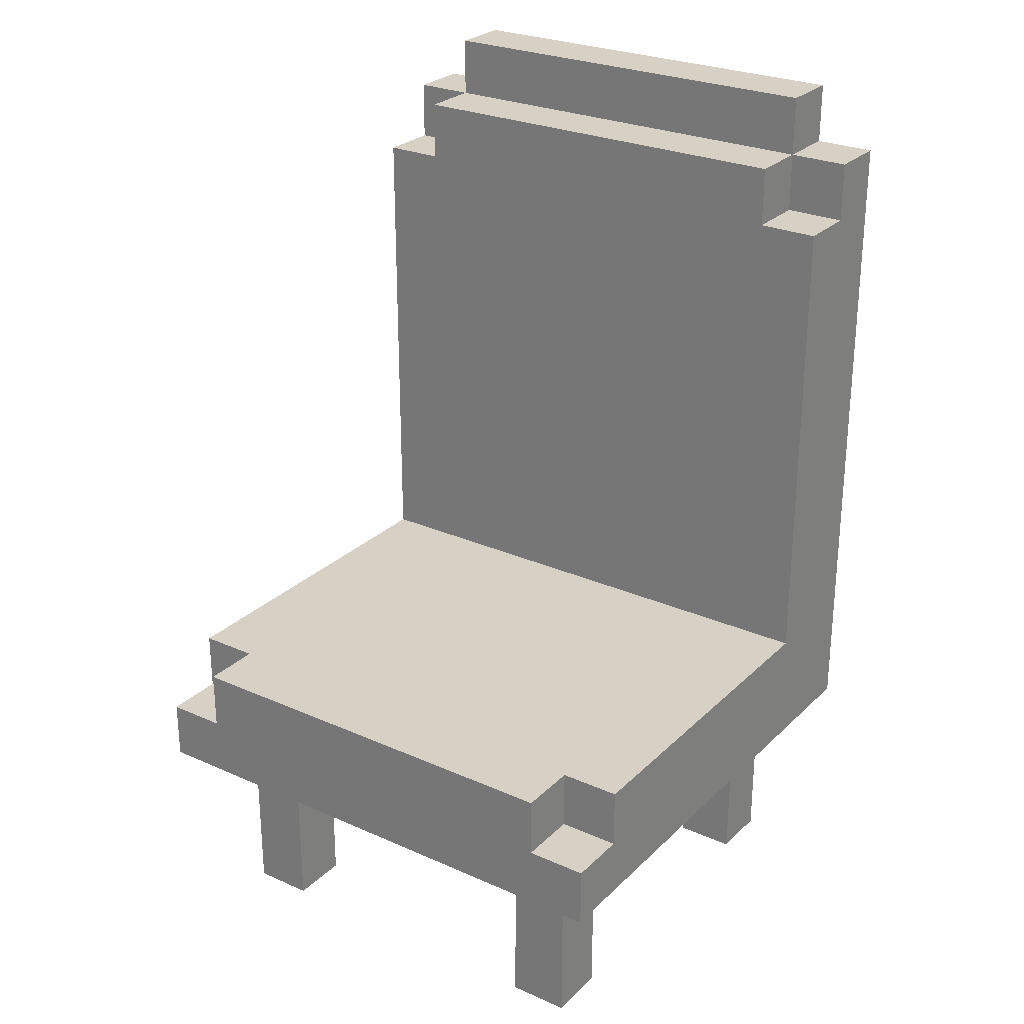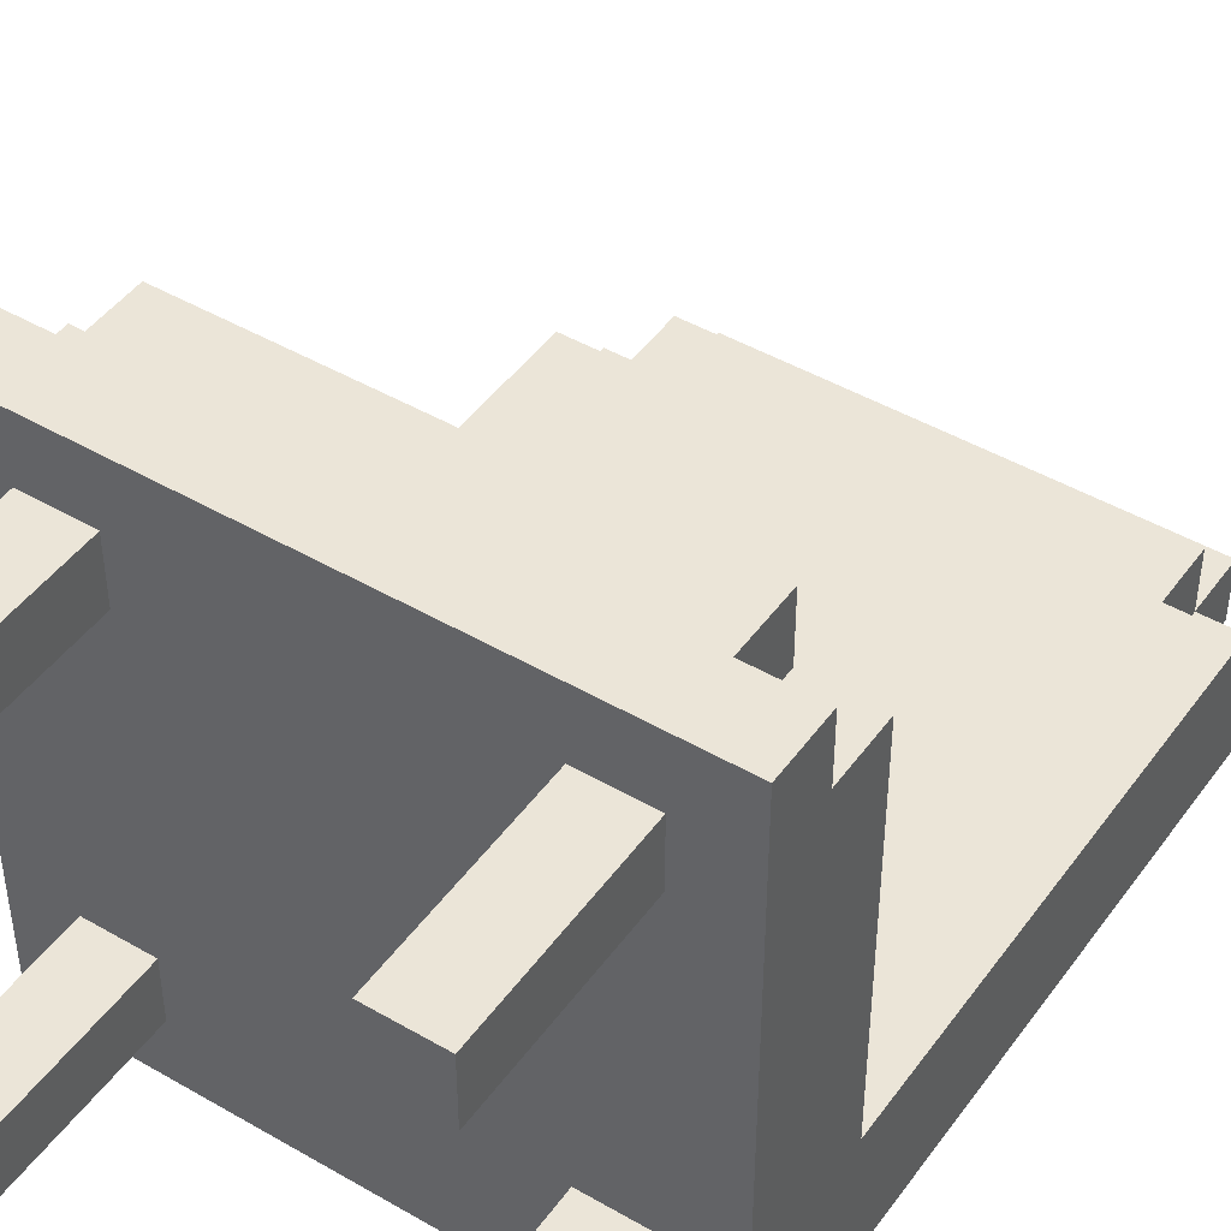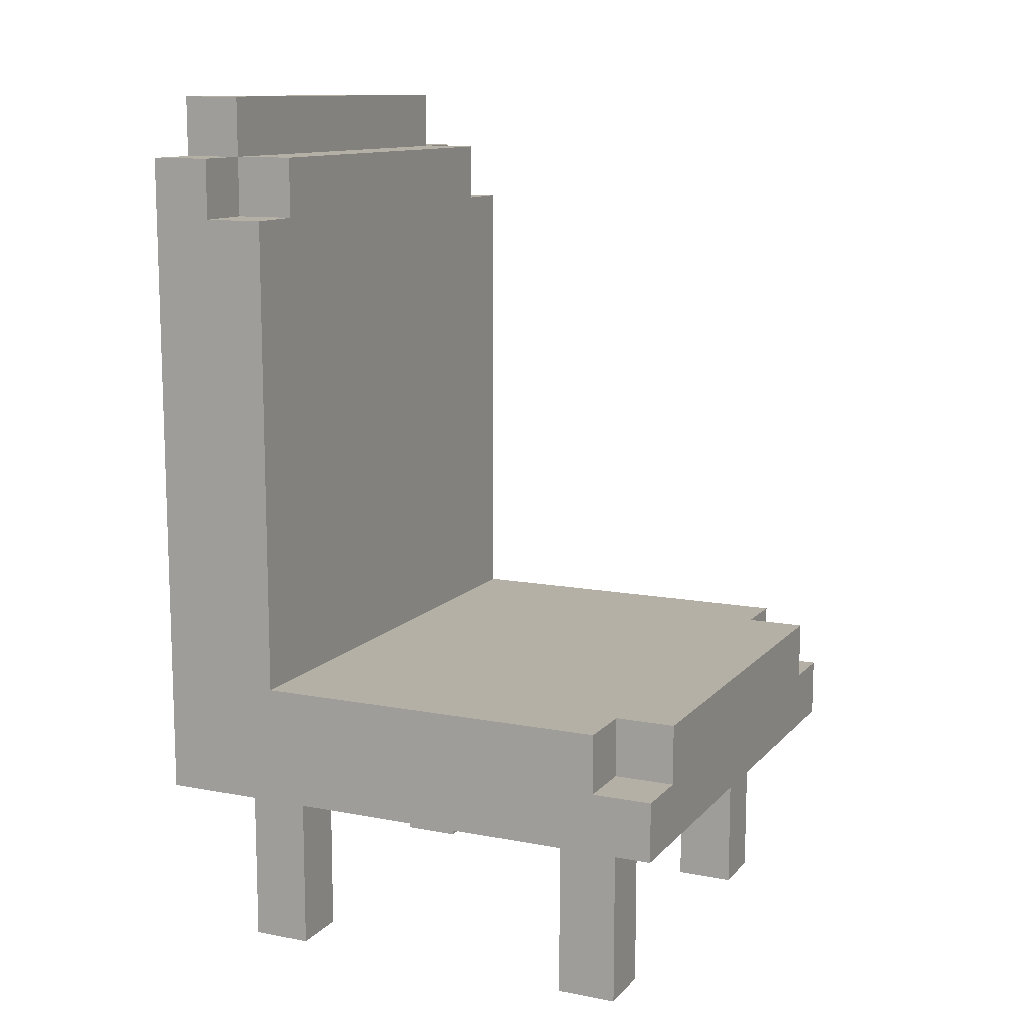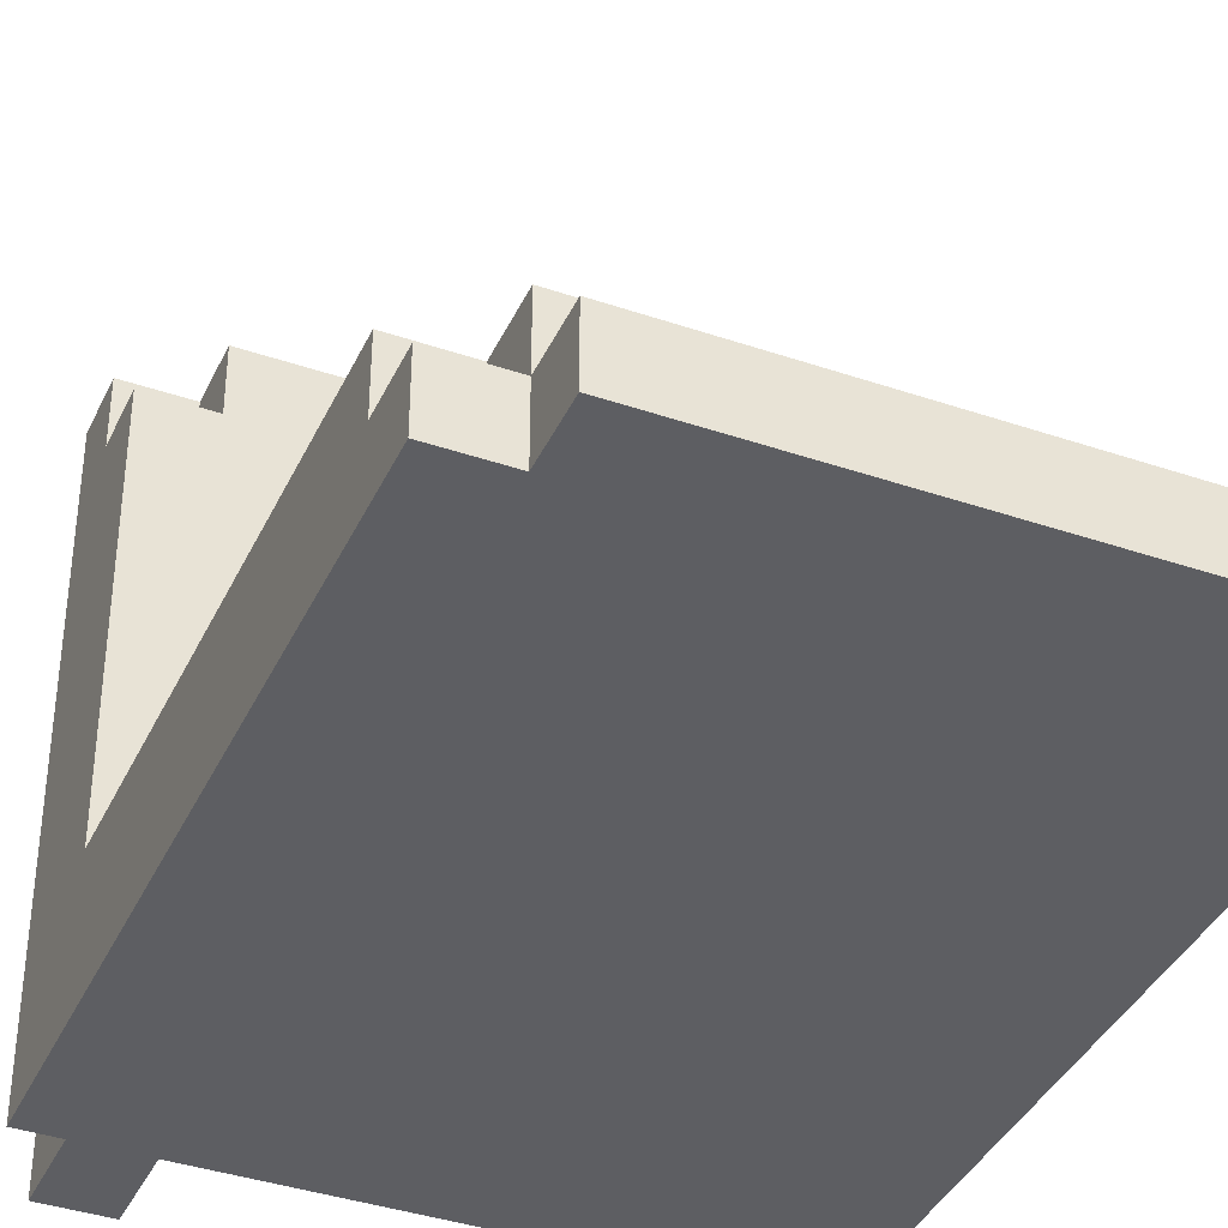
<metadata>
{"format":"obj","ext":"obj","renderer":"f3d","projection":"perspective","resolution":1024,"background":"white","views":[{"elev":26.8,"azim":34.7,"up":"+Y"},{"elev":45.8,"azim":33.7,"up":"+Z"},{"elev":11.7,"azim":-65.3,"up":"+Y"},{"elev":-38.8,"azim":156.8,"up":"+Z"}]}
</metadata>
<code>
o
v -0.5 0.3 0.5
v -0.5 0.3 0.4
v -0.5 0.3 -0.3
v -0.5 0.3 -0.4
v -0.5 0.4 0.5
v -0.5 0.4 0.4
v -0.5 0.4 0.3
v -0.5 0.4 -0.1
v -0.5 0.4 -0.2
v -0.5 0.4 -0.3
v -0.5 0.4 -0.4
v -0.5 0.5 0.4
v -0.5 0.5 0.3
v -0.5 0.5 -0.1
v -0.5 0.5 -0.2
v -0.5 0.5 -0.3
v -0.5 0.6 -0.2
v -0.5 0.6 -0.3
v -0.5 1.2 -0.2
v -0.5 1.2 -0.3
v -0.5 1.3 -0.2
v -0.5 1.3 -0.3
v -0.5 1.3 -0.4
v -0.5 1.4 -0.3
v -0.5 1.4 -0.4
v -0.4 0 0.4
v -0.4 0 0.3
v -0.4 0 -0.2
v -0.4 0 -0.3
v -0.4 0.1 0.4
v -0.4 0.1 0.3
v -0.4 0.1 -0.2
v -0.4 0.1 -0.3
v -0.4 0.3 0.4
v -0.4 0.3 0.3
v -0.4 0.3 -0.2
v -0.4 0.3 -0.3
v -0.4 0.4 0.5
v -0.4 0.4 0.4
v -0.4 0.5 0.5
v -0.4 0.5 0.4
v -0.4 1.3 -0.2
v -0.4 1.3 -0.3
v -0.4 1.4 -0.2
v -0.4 1.4 -0.3
v -0.4 1.4 -0.4
v -0.4 1.5 -0.3
v -0.4 1.5 -0.4
v 0.2 0 0.4
v 0.2 0 0.3
v 0.2 0 -0.2
v 0.2 0 -0.3
v 0.2 0.1 0.4
v 0.2 0.1 0.3
v 0.2 0.1 -0.2
v 0.2 0.1 -0.3
v 0.2 0.3 0.4
v 0.2 0.3 0.3
v 0.2 0.3 -0.2
v 0.2 0.3 -0.3
v -0.3 0 0.4
v -0.3 0 0.3
v -0.3 0 -0.2
v -0.3 0 -0.3
v -0.3 0.1 0.4
v -0.3 0.1 0.3
v -0.3 0.1 -0.2
v -0.3 0.1 -0.3
v -0.3 0.3 0.4
v -0.3 0.3 0.3
v -0.3 0.3 -0.2
v -0.3 0.3 -0.3
v 0.3 0 0.4
v 0.3 0 0.3
v 0.3 0 -0.2
v 0.3 0 -0.3
v 0.3 0.1 0.4
v 0.3 0.1 0.3
v 0.3 0.1 -0.2
v 0.3 0.1 -0.3
v 0.3 0.3 0.4
v 0.3 0.3 0.3
v 0.3 0.3 -0.2
v 0.3 0.3 -0.3
v 0.3 0.4 0.5
v 0.3 0.4 0.4
v 0.3 0.5 0.5
v 0.3 0.5 0.4
v 0.3 1.3 -0.2
v 0.3 1.3 -0.3
v 0.3 1.4 -0.2
v 0.3 1.4 -0.3
v 0.3 1.4 -0.4
v 0.3 1.5 -0.3
v 0.3 1.5 -0.4
v 0.4 0.3 0.5
v 0.4 0.3 0.4
v 0.4 0.3 -0.3
v 0.4 0.3 -0.4
v 0.4 0.4 0.5
v 0.4 0.4 0.4
v 0.4 0.4 0.3
v 0.4 0.4 -0.1
v 0.4 0.4 -0.2
v 0.4 0.4 -0.3
v 0.4 0.4 -0.4
v 0.4 0.5 0.4
v 0.4 0.5 0.3
v 0.4 0.5 -0.1
v 0.4 0.5 -0.2
v 0.4 0.5 -0.3
v 0.4 0.6 -0.2
v 0.4 0.6 -0.3
v 0.4 1.2 -0.2
v 0.4 1.2 -0.3
v 0.4 1.3 -0.2
v 0.4 1.3 -0.3
v 0.4 1.3 -0.4
v 0.4 1.4 -0.3
v 0.4 1.4 -0.4
v -0.5 0.3 0.5
v -0.5 0.4 0.5
v -0.4 0.3 0.5
v -0.4 0.4 0.5
v -0.4 0.5 0.5
v -0.3 0.4 0.5
v -0.3 0.5 0.5
v 0.2 0.4 0.5
v 0.2 0.5 0.5
v 0.3 0.3 0.5
v 0.3 0.4 0.5
v 0.3 0.5 0.5
v 0.4 0.3 0.5
v 0.4 0.4 0.5
v -0.5 0.4 0.4
v -0.5 0.5 0.4
v -0.4 0 0.4
v -0.4 0.1 0.4
v -0.4 0.3 0.4
v -0.4 0.4 0.4
v -0.4 0.5 0.4
v -0.3 0 0.4
v -0.3 0.1 0.4
v -0.3 0.3 0.4
v 0.2 0 0.4
v 0.2 0.1 0.4
v 0.2 0.3 0.4
v 0.3 0 0.4
v 0.3 0.1 0.4
v 0.3 0.3 0.4
v 0.3 0.4 0.4
v 0.3 0.5 0.4
v 0.4 0.4 0.4
v 0.4 0.5 0.4
v -0.5 0.5 -0.2
v -0.5 0.6 -0.2
v -0.5 1.2 -0.2
v -0.5 1.3 -0.2
v -0.4 0 -0.2
v -0.4 0.1 -0.2
v -0.4 0.3 -0.2
v -0.4 0.5 -0.2
v -0.4 0.6 -0.2
v -0.4 1.2 -0.2
v -0.4 1.3 -0.2
v -0.4 1.4 -0.2
v -0.3 0 -0.2
v -0.3 0.1 -0.2
v -0.3 0.3 -0.2
v -0.3 0.5 -0.2
v -0.3 0.6 -0.2
v -0.3 1.3 -0.2
v -0.3 1.4 -0.2
v -0.2 0.5 -0.2
v -0.2 0.6 -0.2
v -0.2 1.3 -0.2
v -0.2 1.4 -0.2
v 0.1 0.5 -0.2
v 0.1 0.6 -0.2
v 0.1 1.3 -0.2
v 0.1 1.4 -0.2
v 0.2 0 -0.2
v 0.2 0.1 -0.2
v 0.2 0.3 -0.2
v 0.2 0.5 -0.2
v 0.2 0.6 -0.2
v 0.2 1.3 -0.2
v 0.2 1.4 -0.2
v 0.3 0 -0.2
v 0.3 0.1 -0.2
v 0.3 0.3 -0.2
v 0.3 0.5 -0.2
v 0.3 0.6 -0.2
v 0.3 1.2 -0.2
v 0.3 1.3 -0.2
v 0.3 1.4 -0.2
v 0.4 0.5 -0.2
v 0.4 0.6 -0.2
v 0.4 1.2 -0.2
v 0.4 1.3 -0.2
v -0.5 1.3 -0.3
v -0.5 1.4 -0.3
v -0.4 1.3 -0.3
v -0.4 1.4 -0.3
v -0.4 1.5 -0.3
v -0.3 1.4 -0.3
v -0.3 1.5 -0.3
v -0.2 1.4 -0.3
v -0.2 1.5 -0.3
v 0.1 1.4 -0.3
v 0.1 1.5 -0.3
v 0.2 1.4 -0.3
v 0.2 1.5 -0.3
v 0.3 1.3 -0.3
v 0.3 1.4 -0.3
v 0.3 1.5 -0.3
v 0.4 1.3 -0.3
v 0.4 1.4 -0.3
v -0.4 0 0.3
v -0.4 0.1 0.3
v -0.4 0.3 0.3
v -0.3 0 0.3
v -0.3 0.1 0.3
v -0.3 0.3 0.3
v 0.2 0 0.3
v 0.2 0.1 0.3
v 0.2 0.3 0.3
v 0.3 0 0.3
v 0.3 0.1 0.3
v 0.3 0.3 0.3
v -0.4 0 -0.3
v -0.4 0.1 -0.3
v -0.4 0.3 -0.3
v -0.3 0 -0.3
v -0.3 0.1 -0.3
v -0.3 0.3 -0.3
v 0.2 0 -0.3
v 0.2 0.1 -0.3
v 0.2 0.3 -0.3
v 0.3 0 -0.3
v 0.3 0.1 -0.3
v 0.3 0.3 -0.3
v -0.5 0.3 -0.4
v -0.5 0.4 -0.4
v -0.5 1.3 -0.4
v -0.5 1.4 -0.4
v -0.4 0.3 -0.4
v -0.4 0.4 -0.4
v -0.4 1.3 -0.4
v -0.4 1.4 -0.4
v -0.4 1.5 -0.4
v -0.3 0.3 -0.4
v -0.3 0.4 -0.4
v -0.3 1 -0.4
v -0.3 1.1 -0.4
v -0.3 1.2 -0.4
v -0.3 1.3 -0.4
v -0.3 1.4 -0.4
v -0.3 1.5 -0.4
v -0.2 0.3 -0.4
v -0.2 0.4 -0.4
v -0.2 1 -0.4
v -0.2 1.1 -0.4
v -0.2 1.2 -0.4
v -0.2 1.3 -0.4
v -0.2 1.4 -0.4
v -0.2 1.5 -0.4
v 0.1 0.3 -0.4
v 0.1 0.4 -0.4
v 0.1 0.6 -0.4
v 0.1 0.7 -0.4
v 0.1 0.8 -0.4
v 0.1 1.4 -0.4
v 0.1 1.5 -0.4
v 0.2 0.3 -0.4
v 0.2 0.4 -0.4
v 0.2 0.6 -0.4
v 0.2 0.7 -0.4
v 0.2 0.8 -0.4
v 0.2 1.4 -0.4
v 0.2 1.5 -0.4
v 0.3 0.3 -0.4
v 0.3 0.4 -0.4
v 0.3 1.3 -0.4
v 0.3 1.4 -0.4
v 0.3 1.5 -0.4
v 0.4 0.3 -0.4
v 0.4 0.4 -0.4
v 0.4 1.3 -0.4
v 0.4 1.4 -0.4
v -0.4 0 0.4
v -0.3 0 0.4
v 0.2 0 0.4
v 0.3 0 0.4
v -0.4 0 0.3
v -0.3 0 0.3
v 0.2 0 0.3
v 0.3 0 0.3
v -0.4 0 -0.2
v -0.3 0 -0.2
v 0.2 0 -0.2
v 0.3 0 -0.2
v -0.4 0 -0.3
v -0.3 0 -0.3
v 0.2 0 -0.3
v 0.3 0 -0.3
v -0.5 0.3 0.5
v -0.4 0.3 0.5
v 0.3 0.3 0.5
v 0.4 0.3 0.5
v -0.5 0.3 0.4
v -0.4 0.3 0.4
v -0.3 0.3 0.4
v 0.2 0.3 0.4
v 0.3 0.3 0.4
v 0.4 0.3 0.4
v -0.4 0.3 0.3
v -0.3 0.3 0.3
v 0.2 0.3 0.3
v 0.3 0.3 0.3
v -0.4 0.3 -0.2
v -0.3 0.3 -0.2
v 0.2 0.3 -0.2
v 0.3 0.3 -0.2
v -0.5 0.3 -0.3
v -0.4 0.3 -0.3
v -0.3 0.3 -0.3
v -0.2 0.3 -0.3
v 0.1 0.3 -0.3
v 0.2 0.3 -0.3
v 0.3 0.3 -0.3
v 0.4 0.3 -0.3
v -0.5 0.3 -0.4
v -0.4 0.3 -0.4
v -0.3 0.3 -0.4
v -0.2 0.3 -0.4
v 0.1 0.3 -0.4
v 0.2 0.3 -0.4
v 0.3 0.3 -0.4
v 0.4 0.3 -0.4
v -0.5 0.4 0.5
v -0.4 0.4 0.5
v 0.3 0.4 0.5
v 0.4 0.4 0.5
v -0.5 0.4 0.4
v -0.4 0.4 0.4
v 0.3 0.4 0.4
v 0.4 0.4 0.4
v -0.4 0.5 0.5
v -0.3 0.5 0.5
v 0.2 0.5 0.5
v 0.3 0.5 0.5
v -0.5 0.5 0.4
v -0.4 0.5 0.4
v -0.3 0.5 0.4
v 0.2 0.5 0.4
v 0.3 0.5 0.4
v 0.4 0.5 0.4
v -0.5 0.5 0.3
v -0.4 0.5 0.3
v 0.3 0.5 0.3
v 0.4 0.5 0.3
v -0.5 0.5 -0.1
v -0.4 0.5 -0.1
v 0.3 0.5 -0.1
v 0.4 0.5 -0.1
v -0.5 0.5 -0.2
v -0.4 0.5 -0.2
v -0.3 0.5 -0.2
v -0.2 0.5 -0.2
v 0.1 0.5 -0.2
v 0.2 0.5 -0.2
v 0.3 0.5 -0.2
v 0.4 0.5 -0.2
v -0.5 1.3 -0.2
v -0.4 1.3 -0.2
v 0.3 1.3 -0.2
v 0.4 1.3 -0.2
v -0.5 1.3 -0.3
v -0.4 1.3 -0.3
v 0.3 1.3 -0.3
v 0.4 1.3 -0.3
v -0.4 1.4 -0.2
v -0.3 1.4 -0.2
v -0.2 1.4 -0.2
v 0.1 1.4 -0.2
v 0.2 1.4 -0.2
v 0.3 1.4 -0.2
v -0.5 1.4 -0.3
v -0.4 1.4 -0.3
v -0.3 1.4 -0.3
v -0.2 1.4 -0.3
v 0.1 1.4 -0.3
v 0.2 1.4 -0.3
v 0.3 1.4 -0.3
v 0.4 1.4 -0.3
v -0.5 1.4 -0.4
v -0.4 1.4 -0.4
v 0.3 1.4 -0.4
v 0.4 1.4 -0.4
v -0.4 1.5 -0.3
v -0.3 1.5 -0.3
v -0.2 1.5 -0.3
v 0.1 1.5 -0.3
v 0.2 1.5 -0.3
v 0.3 1.5 -0.3
v -0.4 1.5 -0.4
v -0.3 1.5 -0.4
v -0.2 1.5 -0.4
v 0.1 1.5 -0.4
v 0.2 1.5 -0.4
v 0.3 1.5 -0.4
f 5 2 1
f 6 3 2
f 6 2 5
f 7 3 6
f 8 3 7
f 9 3 8
f 10 4 3
f 10 3 9
f 11 4 10
f 12 7 6
f 13 8 7
f 13 7 12
f 14 9 8
f 14 8 13
f 15 10 9
f 15 9 14
f 16 11 10
f 16 10 15
f 17 16 15
f 18 11 16
f 18 16 17
f 19 18 17
f 20 11 18
f 20 18 19
f 21 20 19
f 22 11 20
f 22 20 21
f 23 11 22
f 24 23 22
f 25 23 24
f 30 27 26
f 31 27 30
f 32 29 28
f 33 29 32
f 34 31 30
f 35 31 34
f 36 33 32
f 37 33 36
f 40 39 38
f 41 39 40
f 44 43 42
f 45 43 44
f 47 46 45
f 48 46 47
f 53 50 49
f 54 50 53
f 55 52 51
f 56 52 55
f 57 54 53
f 58 54 57
f 59 56 55
f 60 56 59
f 61 62 65
f 65 62 66
f 63 64 67
f 67 64 68
f 65 66 69
f 69 66 70
f 67 68 71
f 71 68 72
f 73 74 77
f 77 74 78
f 75 76 79
f 79 76 80
f 77 78 81
f 81 78 82
f 79 80 83
f 83 80 84
f 85 86 87
f 87 86 88
f 89 90 91
f 91 90 92
f 92 93 94
f 94 93 95
f 96 97 100
f 97 98 101
f 100 97 101
f 101 98 102
f 102 98 103
f 103 98 104
f 98 99 105
f 104 98 105
f 105 99 106
f 101 102 107
f 102 103 108
f 107 102 108
f 103 104 109
f 108 103 109
f 104 105 110
f 109 104 110
f 105 106 111
f 110 105 111
f 110 111 112
f 111 106 113
f 112 111 113
f 112 113 114
f 113 106 115
f 114 113 115
f 114 115 116
f 115 106 117
f 116 115 117
f 117 106 118
f 117 118 119
f 119 118 120
f 123 122 121
f 124 122 123
f 126 124 123
f 126 125 124
f 127 125 126
f 128 126 123
f 128 127 126
f 129 127 128
f 130 128 123
f 131 129 128
f 131 128 130
f 132 129 131
f 133 131 130
f 134 131 133
f 140 136 135
f 141 136 140
f 142 138 137
f 143 139 138
f 143 138 142
f 144 139 143
f 148 146 145
f 149 147 146
f 149 146 148
f 150 147 149
f 153 152 151
f 154 152 153
f 162 156 155
f 163 157 156
f 163 156 162
f 164 158 157
f 164 157 163
f 165 158 164
f 167 160 159
f 168 161 160
f 168 160 167
f 169 161 168
f 170 163 162
f 171 164 163
f 171 163 170
f 171 165 164
f 172 166 165
f 172 165 171
f 173 166 172
f 174 171 170
f 175 172 171
f 175 171 174
f 176 173 172
f 176 172 175
f 177 173 176
f 178 175 174
f 179 176 175
f 179 175 178
f 180 177 176
f 180 176 179
f 181 177 180
f 185 179 178
f 186 180 179
f 186 179 185
f 187 181 180
f 187 180 186
f 188 181 187
f 189 183 182
f 190 184 183
f 190 183 189
f 191 184 190
f 192 186 185
f 193 187 186
f 193 186 192
f 194 187 193
f 195 188 187
f 195 187 194
f 196 188 195
f 197 193 192
f 198 194 193
f 198 193 197
f 199 195 194
f 199 194 198
f 200 195 199
f 203 202 201
f 204 202 203
f 206 205 204
f 207 205 206
f 208 207 206
f 209 207 208
f 210 209 208
f 211 209 210
f 212 211 210
f 213 211 212
f 215 213 212
f 216 213 215
f 217 215 214
f 218 215 217
f 219 220 222
f 220 221 223
f 222 220 223
f 223 221 224
f 225 226 228
f 226 227 229
f 228 226 229
f 229 227 230
f 231 232 234
f 232 233 235
f 234 232 235
f 235 233 236
f 237 238 240
f 238 239 241
f 240 238 241
f 241 239 242
f 243 244 247
f 244 245 248
f 247 244 248
f 245 246 249
f 248 245 249
f 249 246 250
f 247 248 252
f 248 249 253
f 252 248 253
f 249 250 253
f 253 250 254
f 254 250 255
f 255 250 256
f 256 250 257
f 250 251 258
f 257 250 258
f 258 251 259
f 252 253 260
f 253 254 261
f 260 253 261
f 254 255 262
f 261 254 262
f 255 256 263
f 262 255 263
f 256 257 264
f 263 256 264
f 257 258 265
f 264 257 265
f 258 259 266
f 265 258 266
f 266 259 267
f 260 261 268
f 262 263 269
f 268 261 269
f 261 262 269
f 263 264 269
f 265 266 269
f 264 265 269
f 269 266 270
f 270 266 271
f 271 266 272
f 266 267 273
f 272 266 273
f 273 267 274
f 268 269 275
f 269 270 276
f 275 269 276
f 270 271 277
f 276 270 277
f 271 272 278
f 277 271 278
f 272 273 279
f 278 272 279
f 273 274 280
f 279 273 280
f 280 274 281
f 275 276 282
f 276 277 283
f 282 276 283
f 277 278 283
f 278 279 283
f 279 280 283
f 283 280 284
f 280 281 285
f 284 280 285
f 285 281 286
f 282 283 287
f 283 284 288
f 287 283 288
f 284 285 289
f 288 284 289
f 289 285 290
f 295 292 291
f 296 292 295
f 297 294 293
f 298 294 297
f 303 300 299
f 304 300 303
f 305 302 301
f 306 302 305
f 311 308 307
f 312 309 308
f 312 308 311
f 313 309 312
f 314 309 313
f 315 310 309
f 315 309 314
f 316 310 315
f 317 312 311
f 318 314 313
f 319 314 318
f 320 316 315
f 321 317 311
f 321 320 319
f 321 319 318
f 321 318 317
f 322 320 321
f 323 320 322
f 324 316 320
f 324 320 323
f 325 321 311
f 326 321 325
f 327 323 322
f 328 323 327
f 329 323 328
f 330 323 329
f 331 316 324
f 332 316 331
f 333 326 325
f 334 327 326
f 334 326 333
f 335 328 327
f 335 327 334
f 336 329 328
f 336 328 335
f 337 330 329
f 337 329 336
f 338 331 330
f 338 330 337
f 339 332 331
f 339 331 338
f 340 332 339
f 341 342 345
f 345 342 346
f 343 344 347
f 347 344 348
f 349 350 354
f 350 351 355
f 354 350 355
f 351 352 356
f 355 351 356
f 356 352 357
f 353 354 359
f 354 355 360
f 359 354 360
f 355 356 360
f 356 357 360
f 357 358 361
f 360 357 361
f 361 358 362
f 359 360 363
f 360 361 364
f 363 360 364
f 361 362 365
f 364 361 365
f 365 362 366
f 363 364 367
f 364 365 368
f 367 364 368
f 368 365 369
f 369 365 370
f 370 365 371
f 371 365 372
f 365 366 373
f 372 365 373
f 373 366 374
f 375 376 379
f 379 376 380
f 377 378 381
f 381 378 382
f 383 384 390
f 384 385 391
f 390 384 391
f 385 386 392
f 391 385 392
f 386 387 393
f 392 386 393
f 387 388 394
f 393 387 394
f 394 388 395
f 389 390 397
f 397 390 398
f 395 396 399
f 399 396 400
f 401 402 407
f 402 403 408
f 407 402 408
f 403 404 409
f 408 403 409
f 404 405 410
f 409 404 410
f 405 406 411
f 410 405 411
f 411 406 412

</code>
